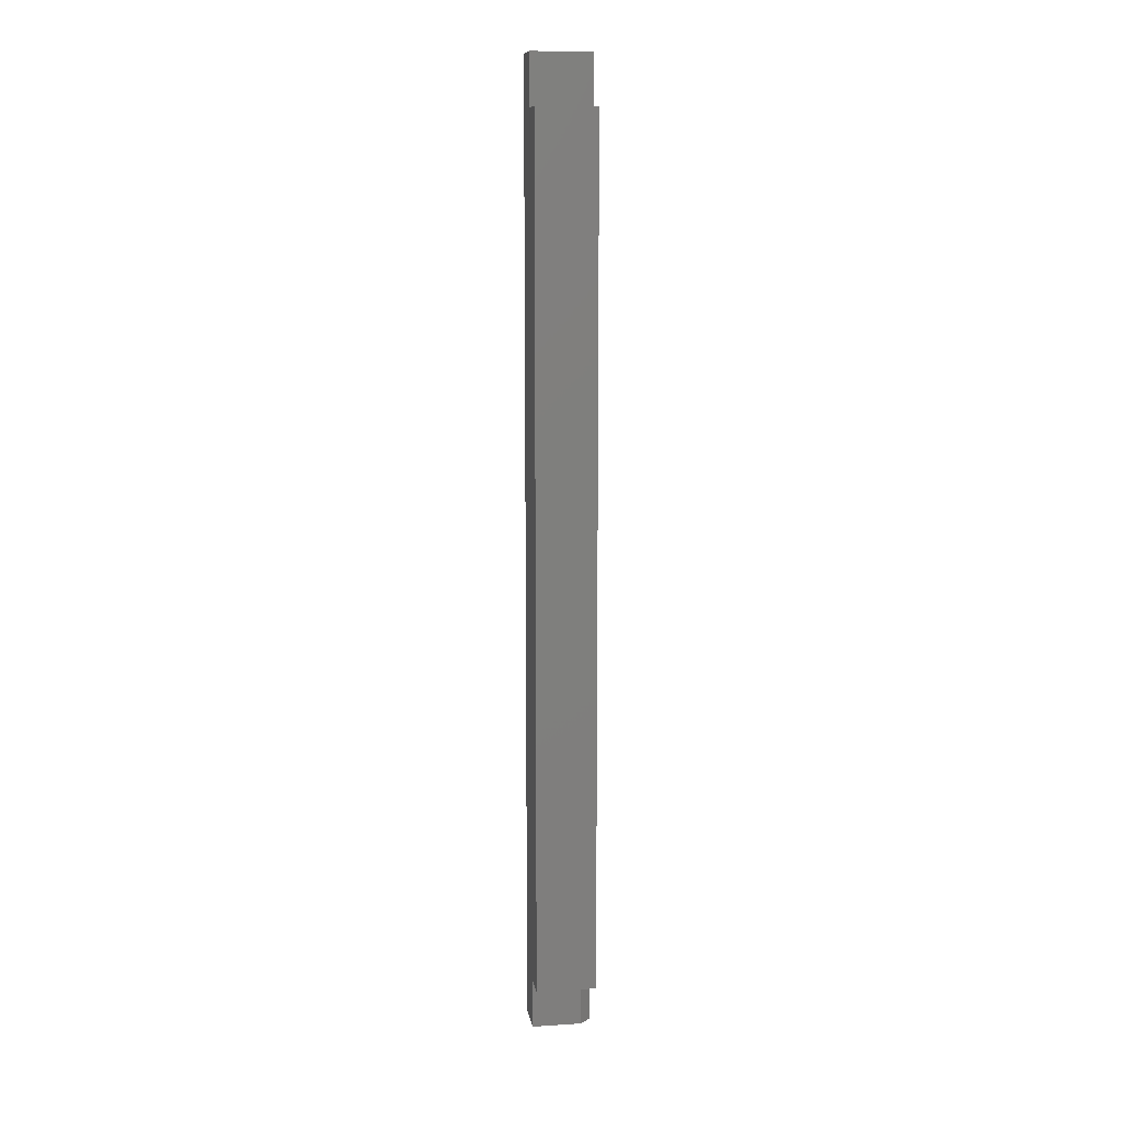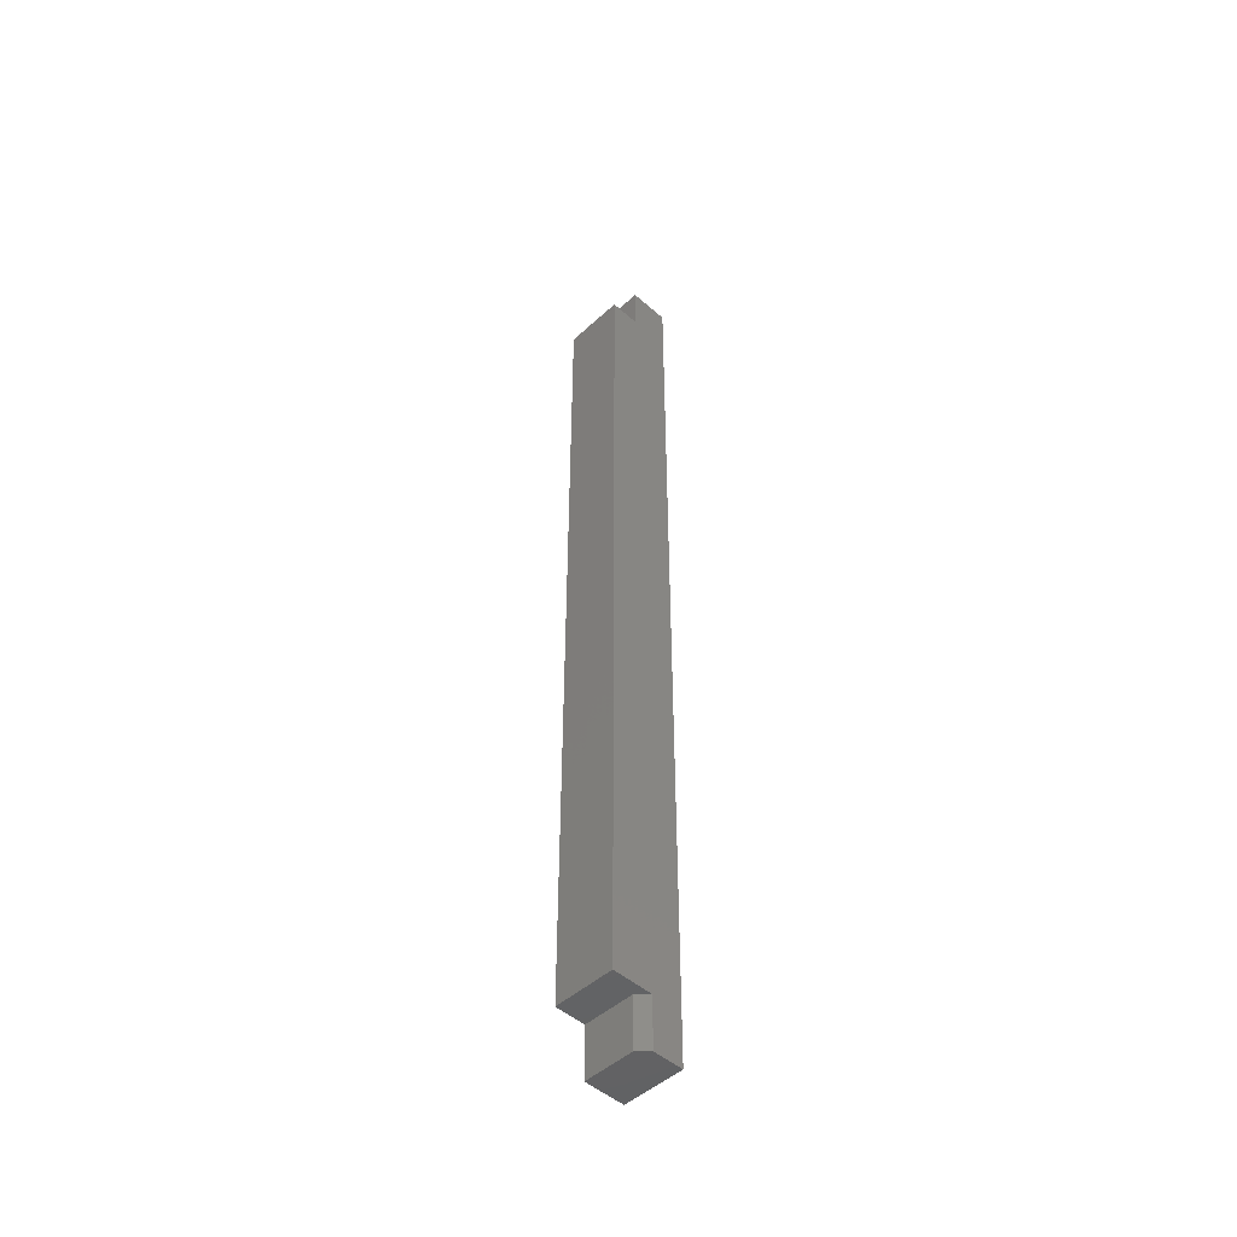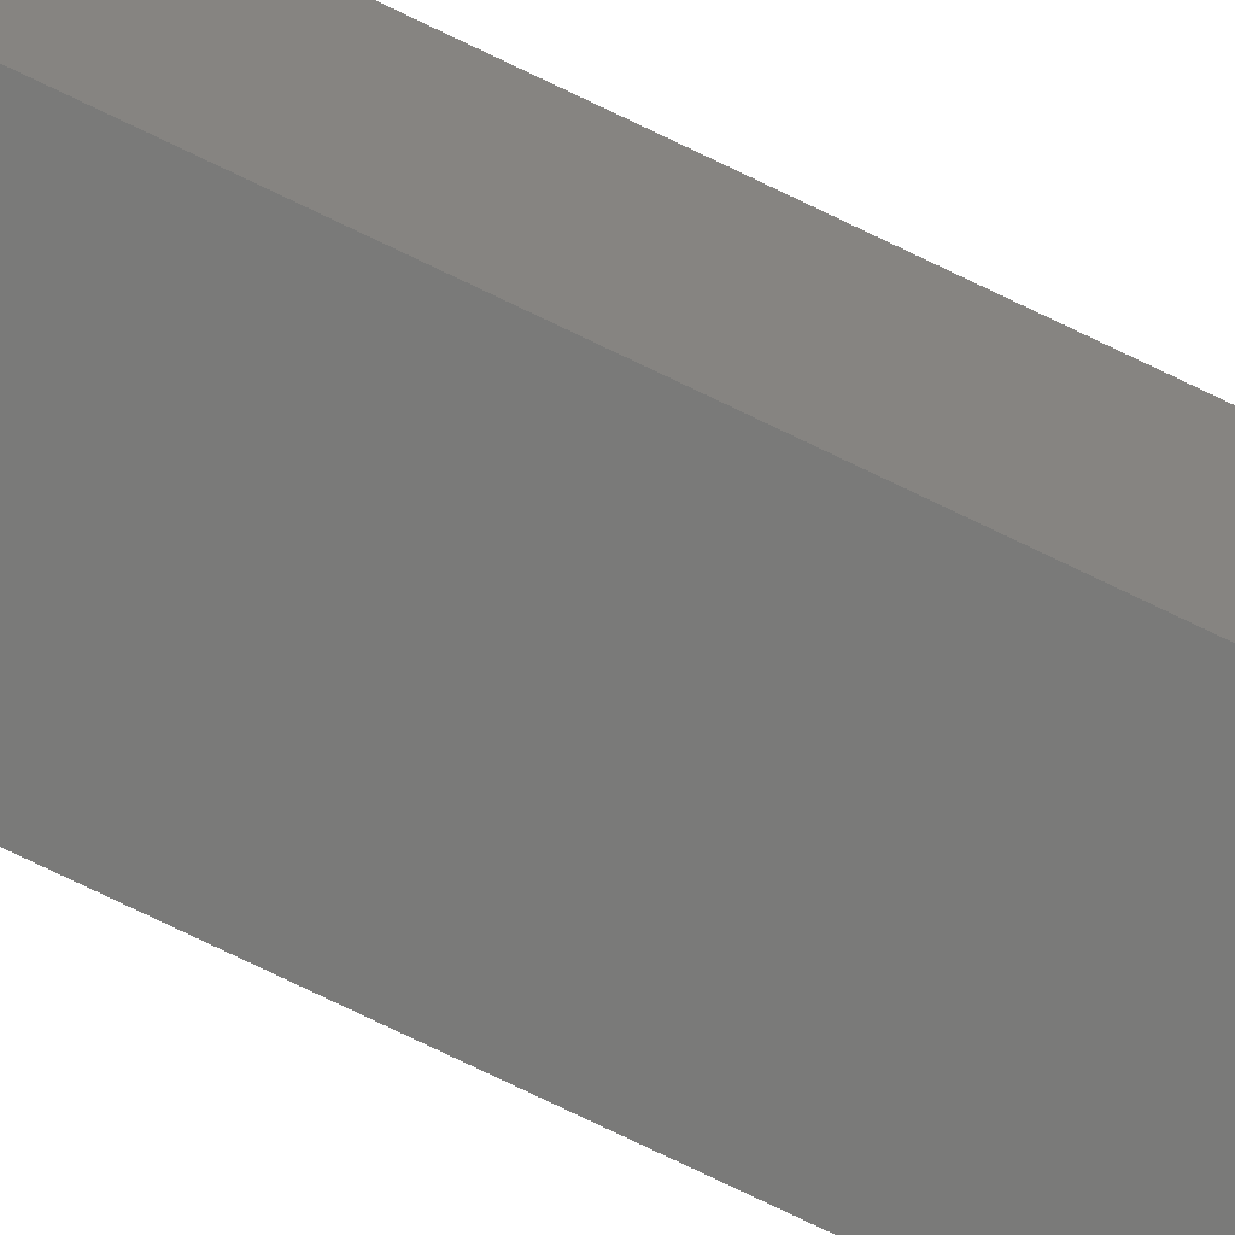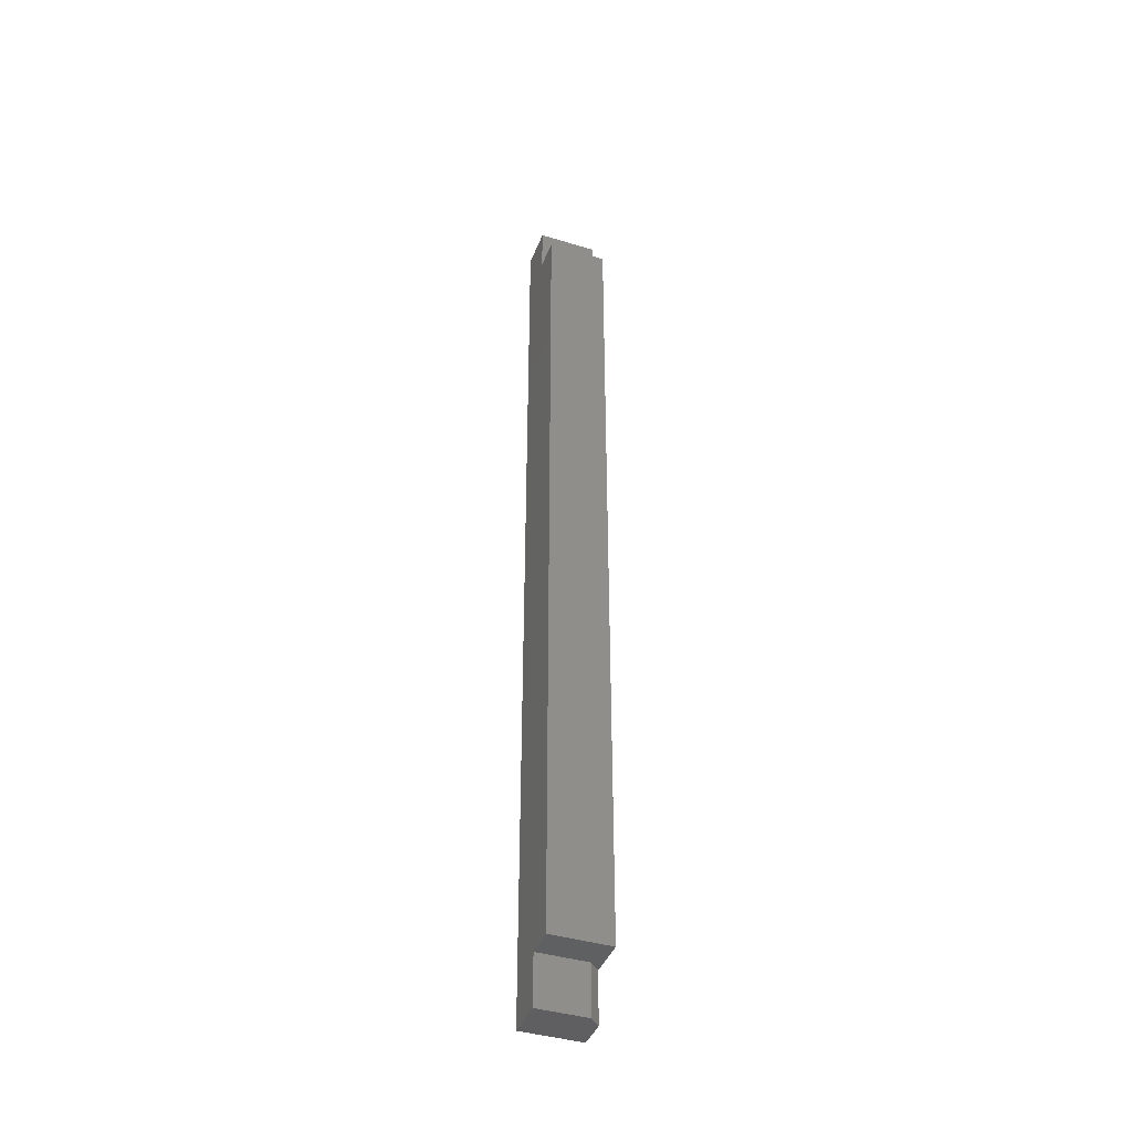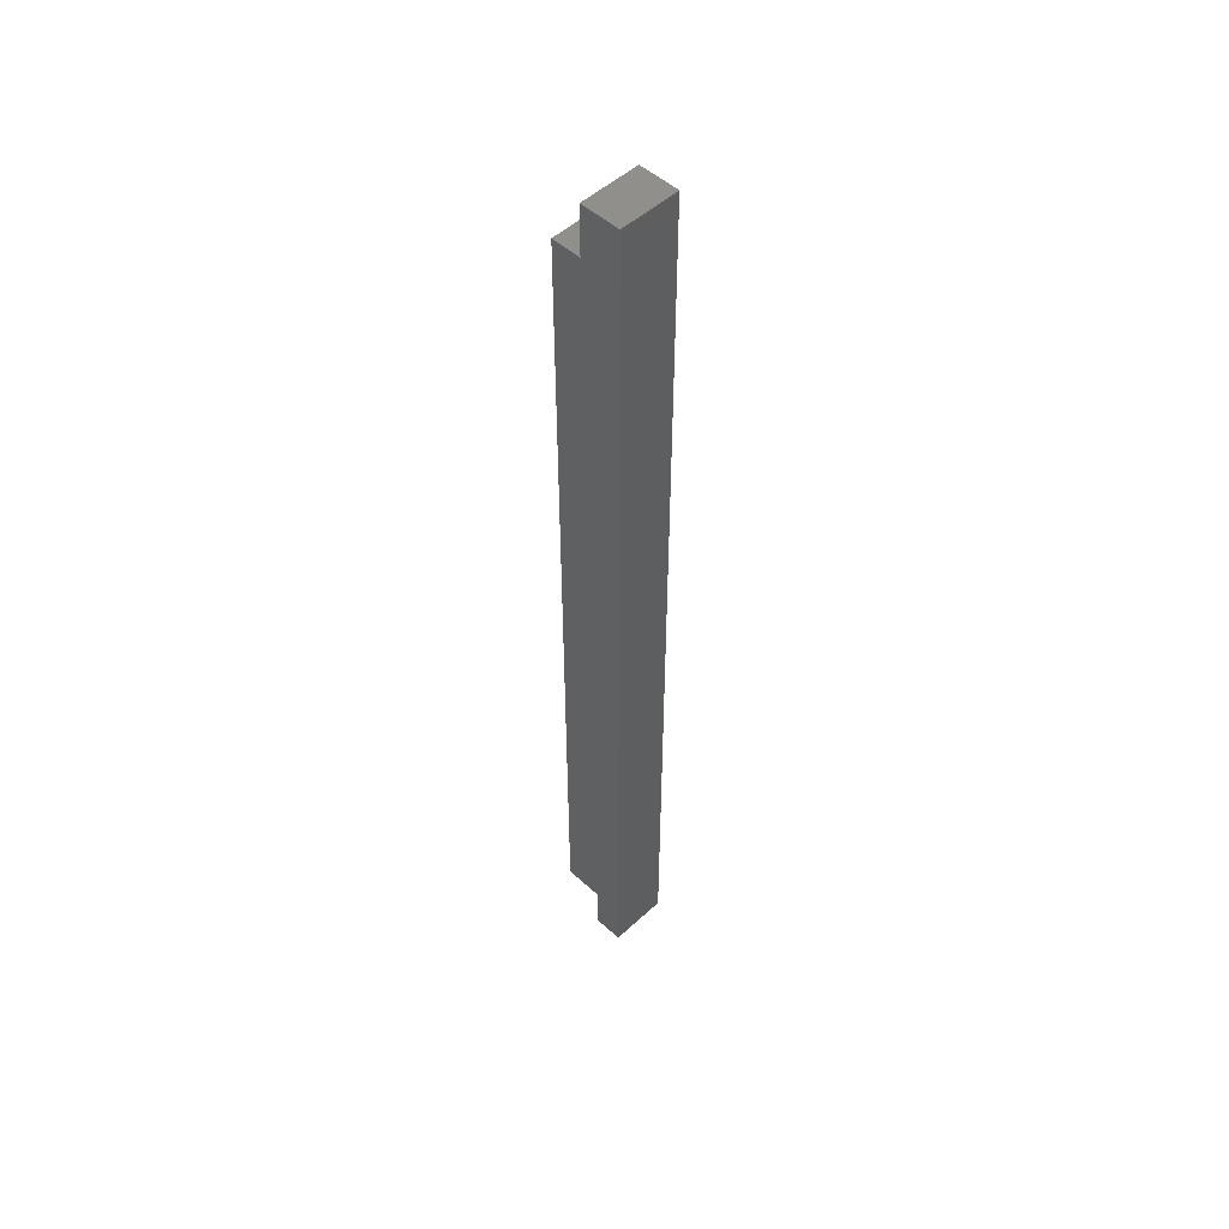
<metadata>
{"format":"stl","ext":"stl","renderer":"f3d","projection":"perspective","resolution":1024,"background":"white","views":[{"elev":11.0,"azim":-8.7,"up":"+Y"},{"elev":-48.3,"azim":45.4,"up":"+Y"},{"elev":-72.8,"azim":-116.1,"up":"+Z"},{"elev":-41.2,"azim":-20.1,"up":"+Y"},{"elev":50.7,"azim":134.9,"up":"+Y"}]}
</metadata>
<code>
# stl→obj: 18 verts, 32 faces
v 0.04688 0.7105 0.05526
v 0 0.7105 0.05526
v 0.04688 0.03947 0.05526
v 0 0.03947 0.05526
v 0.04688 0.75 -4.592e-17
v 0.04688 0.75 0.03158
v 0.04688 0.03947 0.02377
v 0.04688 1.455e-18 0.02377
v 0.04688 0 0
v 0.04688 0.7105 0.03158
v 0 1.934e-18 0.03158
v 0 0 0
v 0.03906 0 0.03158
v 0.03906 0.03947 0.03158
v 0 0.03947 0.03158
v 0 0.75 -4.592e-17
v 0 0.75 0.03158
v 0 0.7105 0.03158
f 1 2 3
f 3 2 4
f 5 6 7
f 5 7 8
f 5 8 9
f 1 3 10
f 10 3 7
f 10 7 6
f 11 12 13
f 13 12 9
f 13 9 8
f 14 15 13
f 13 15 11
f 4 15 3
f 3 15 14
f 3 14 7
f 16 17 5
f 5 17 6
f 7 14 8
f 8 14 13
f 12 11 15
f 12 15 18
f 12 18 17
f 12 17 16
f 15 4 18
f 18 4 2
f 18 2 10
f 10 2 1
f 6 17 10
f 10 17 18
f 9 12 5
f 5 12 16

</code>
